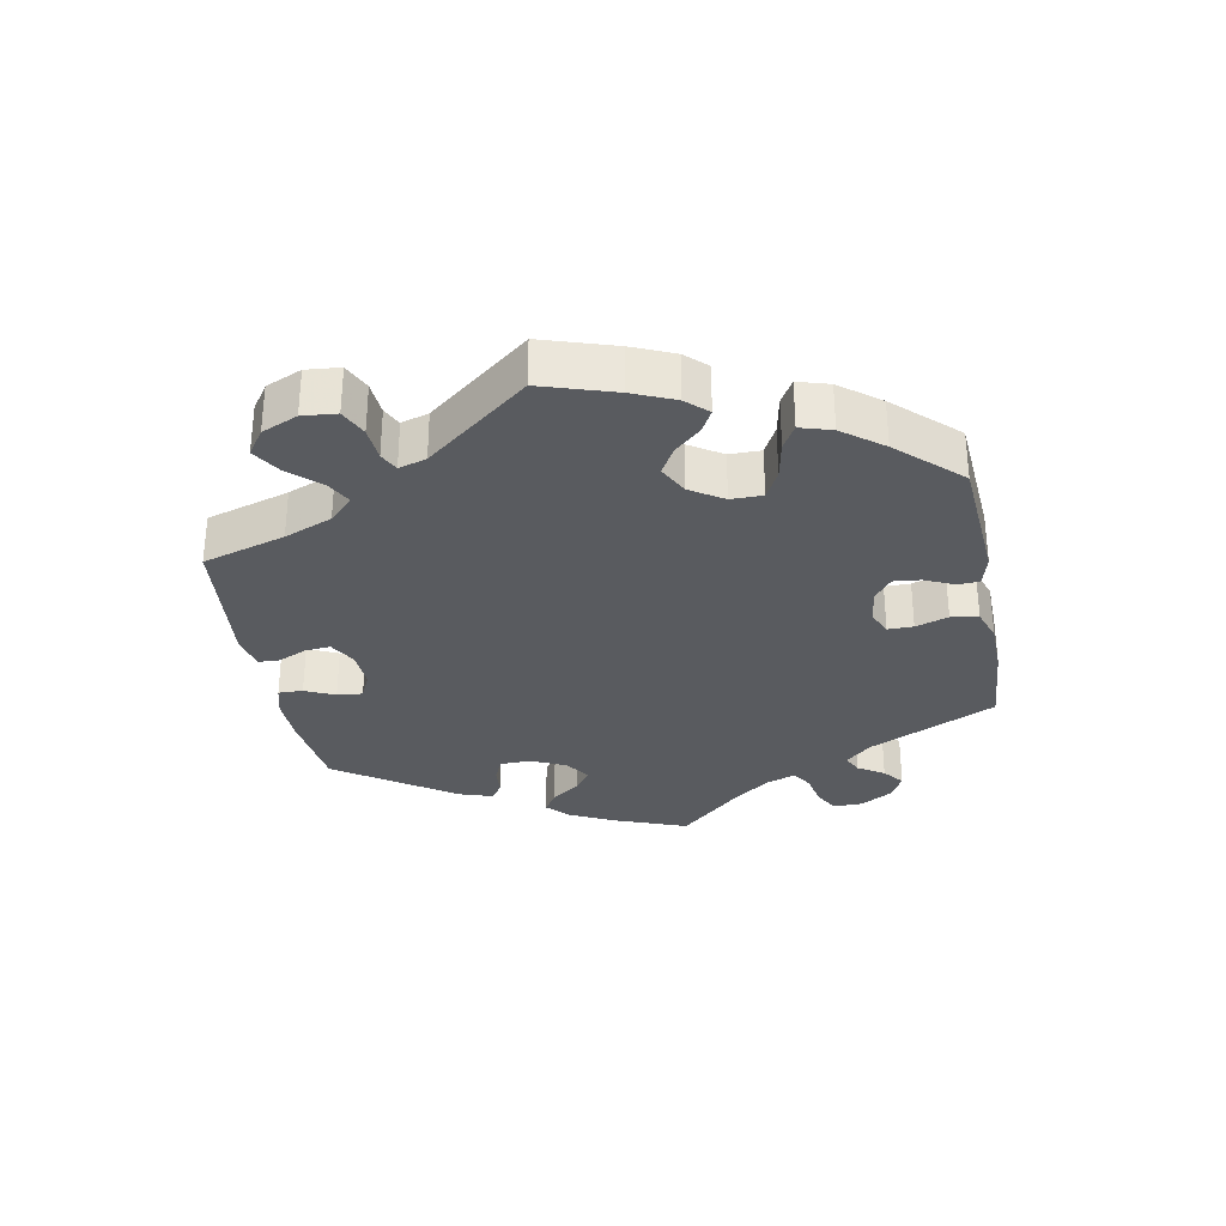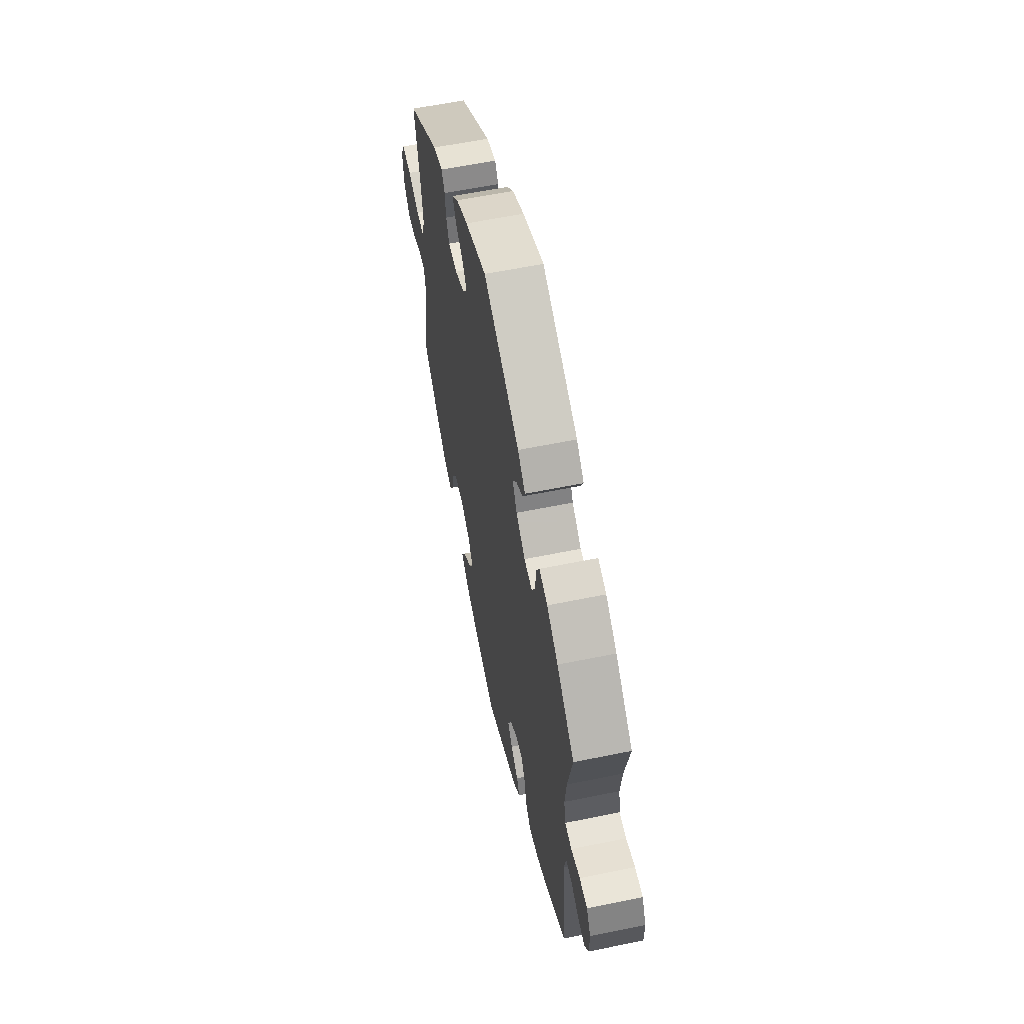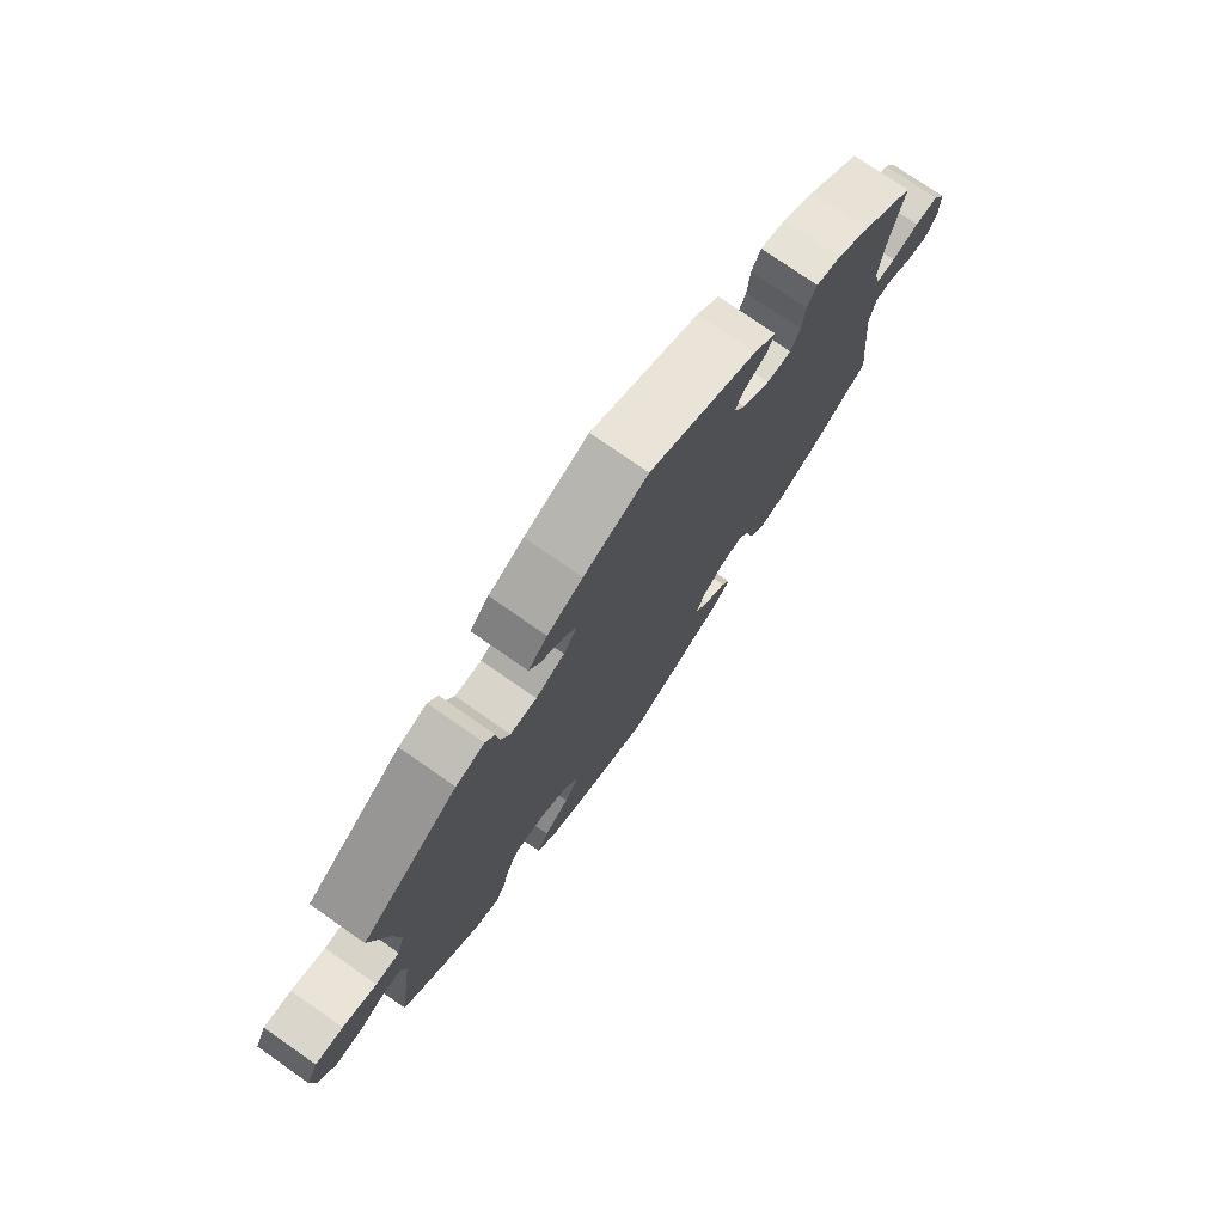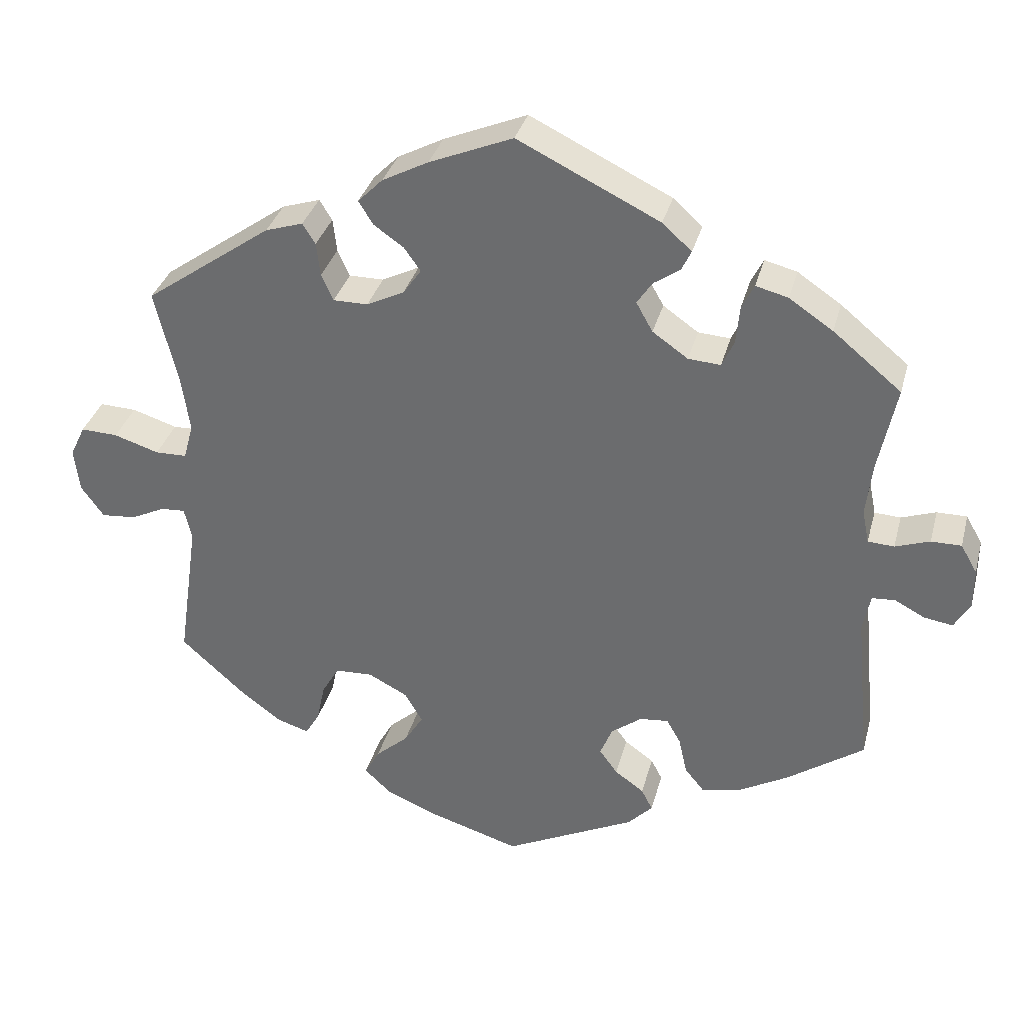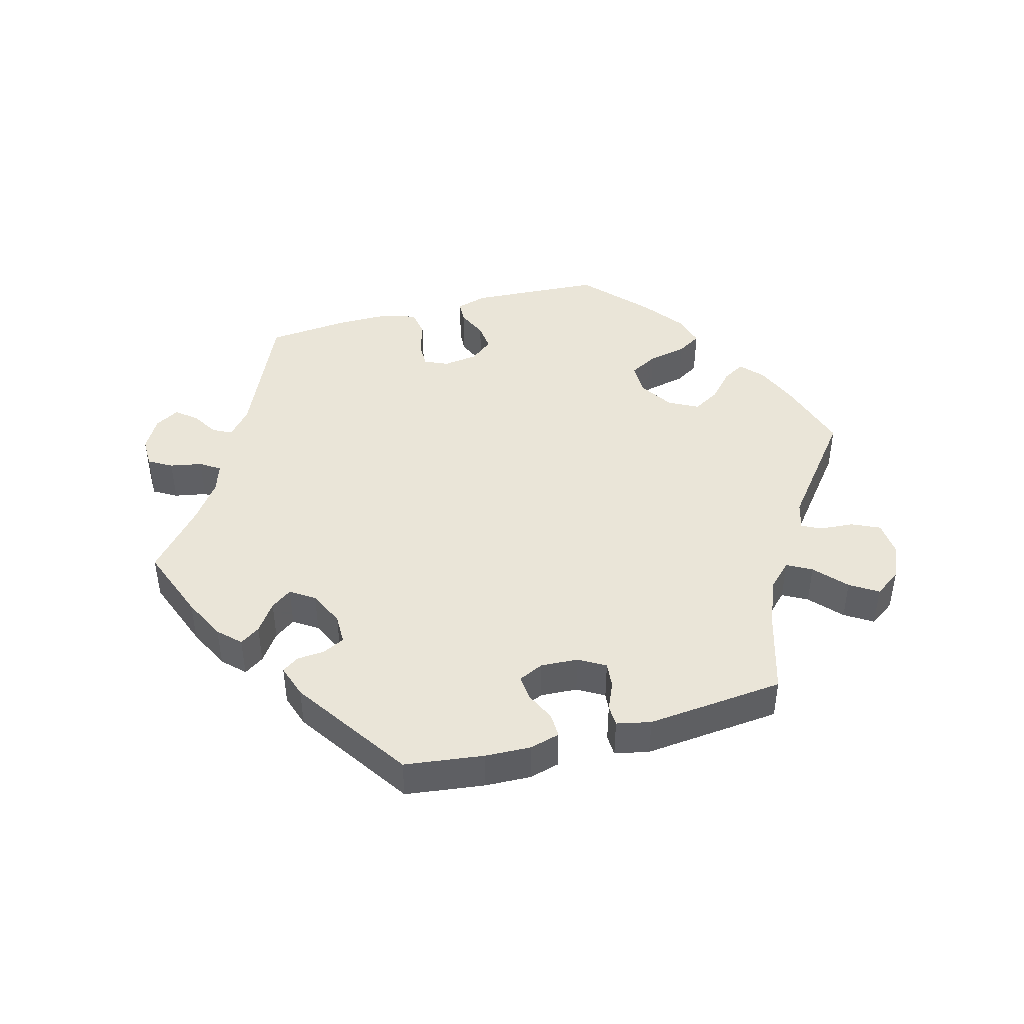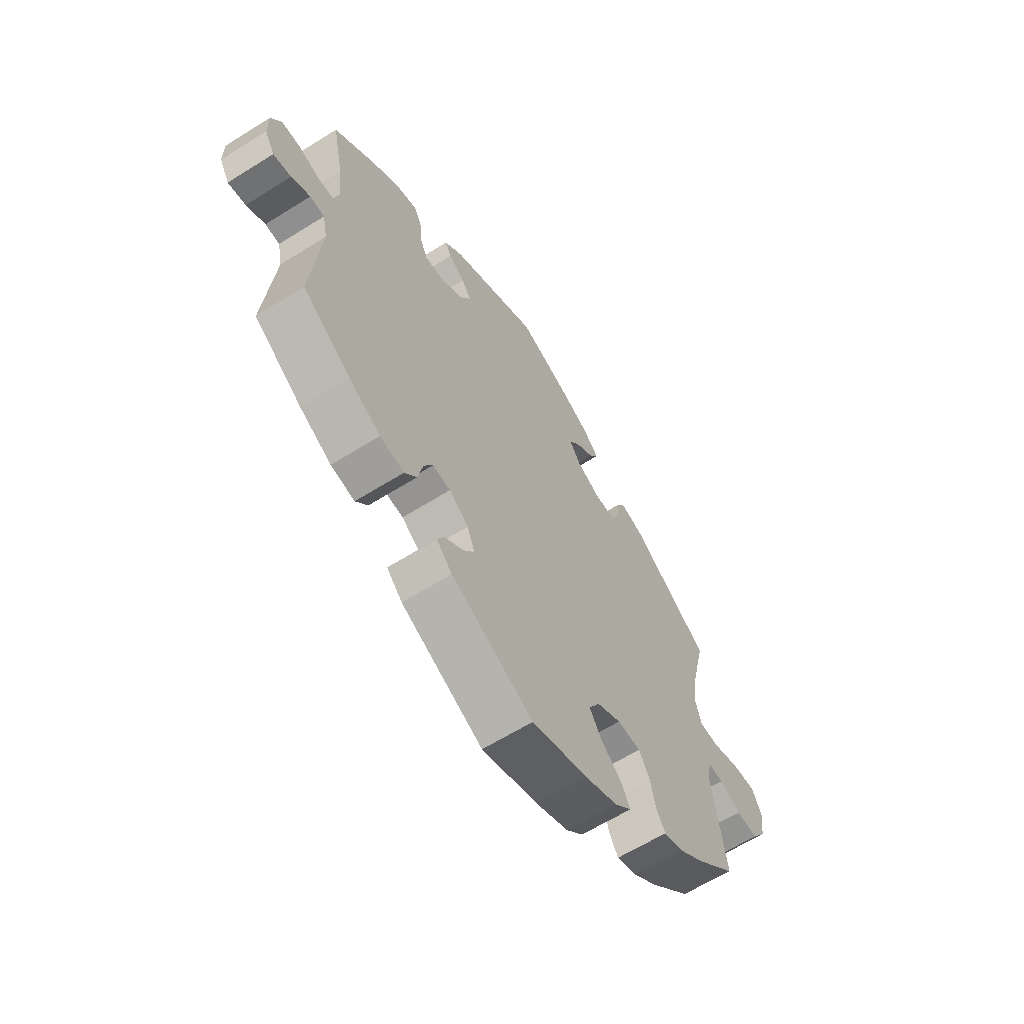
<metadata>
{"format":"obj","ext":"obj","renderer":"f3d","projection":"perspective","resolution":1024,"background":"white","views":[{"elev":-32.2,"azim":130.8,"up":"+Y"},{"elev":59.5,"azim":-101.9,"up":"+Z"},{"elev":75.7,"azim":124.9,"up":"+Z"},{"elev":33.9,"azim":-165.6,"up":"+Z"},{"elev":44.6,"azim":14.7,"up":"+Y"},{"elev":-62.5,"azim":-57.5,"up":"+Z"}]}
</metadata>
<code>
v -0.174 0.07 -0.492
v -0.207 0.07 -0.458
v -0.192 0.07 -0.429
v -0.153 0.07 -0.401
v -0.129 0.07 -0.368
v -0.145 0.07 -0.328
v -0.186 0.07 -0.297
v -0.224 0.07 -0.293
v -0.243 0.07 -0.326
v -0.254 0.07 -0.376
v -0.28 0.07 -0.408
v -0.331 0.07 -0.398
v -0.399 0.07 -0.36
v -0.501 0.07 -0.289
v -0.481 0.07 -0.081
v -0.491 0.07 -0.031
v -0.522 0.07 -0.029
v -0.562 0.07 -0.05
v -0.6 0.07 -0.056
v -0.621 0.07 -0.02
v -0.621 0.07 0.034
v -0.599 0.07 0.072
v -0.559 0.07 0.072
v -0.513 0.07 0.056
v -0.478 0.07 0.058
v -0.469 0.07 0.103
v -0.477 0.07 0.173
v -0.501 0.07 0.289
v -0.41 0.07 0.364
v -0.352 0.07 0.403
v -0.309 0.07 0.414
v -0.293 0.07 0.382
v -0.288 0.07 0.33
v -0.272 0.07 0.295
v -0.229 0.07 0.298
v -0.182 0.07 0.331
v -0.16 0.07 0.37
v -0.18 0.07 0.4
v -0.215 0.07 0.424
v -0.228 0.07 0.451
v -0.189 0.07 0.486
v -0.001 0.07 0.578
v 0.11 0.07 0.532
v 0.171 0.07 0.5
v 0.204 0.07 0.467
v 0.185 0.07 0.436
v 0.145 0.07 0.408
v 0.123 0.07 0.377
v 0.147 0.07 0.343
v 0.197 0.07 0.318
v 0.243 0.07 0.318
v 0.259 0.07 0.353
v 0.264 0.07 0.398
v 0.281 0.07 0.425
v 0.331 0.07 0.409
v 0.5 0.07 0.289
v 0.47 0.07 0.164
v 0.459 0.07 0.088
v 0.472 0.07 0.04
v 0.514 0.07 0.039
v 0.574 0.07 0.058
v 0.623 0.07 0.06
v 0.643 0.07 0.018
v 0.636 0.07 -0.04
v 0.606 0.07 -0.082
v 0.56 0.07 -0.078
v 0.514 0.07 -0.056
v 0.482 0.07 -0.054
v 0.472 0.07 -0.096
v 0.5 0.07 -0.289
v 0.414 0.07 -0.367
v 0.359 0.07 -0.408
v 0.317 0.07 -0.421
v 0.298 0.07 -0.389
v 0.287 0.07 -0.337
v 0.264 0.07 -0.297
v 0.214 0.07 -0.295
v 0.162 0.07 -0.322
v 0.138 0.07 -0.363
v 0.163 0.07 -0.403
v 0.207 0.07 -0.442
v 0.227 0.07 -0.478
v 0.191 0.07 -0.512
v 0.121 0.07 -0.541
v 0.001 0.07 -0.578
v -0.174 0 -0.492
v -0.207 0 -0.458
v -0.192 0 -0.429
v -0.153 0 -0.401
v -0.129 0 -0.368
v -0.145 0 -0.328
v -0.186 0 -0.297
v -0.224 0 -0.293
v -0.243 0 -0.326
v -0.254 0 -0.376
v -0.28 0 -0.408
v -0.331 0 -0.398
v -0.399 0 -0.36
v -0.501 0 -0.289
v -0.481 0 -0.081
v -0.491 0 -0.031
v -0.522 0 -0.029
v -0.562 0 -0.05
v -0.6 0 -0.056
v -0.621 0 -0.02
v -0.621 0 0.034
v -0.599 0 0.072
v -0.559 0 0.072
v -0.513 0 0.056
v -0.478 0 0.058
v -0.469 0 0.103
v -0.477 0 0.173
v -0.501 0 0.289
v -0.41 0 0.364
v -0.352 0 0.403
v -0.309 0 0.414
v -0.293 0 0.382
v -0.288 0 0.33
v -0.272 0 0.295
v -0.229 0 0.298
v -0.182 0 0.331
v -0.16 0 0.37
v -0.18 0 0.4
v -0.215 0 0.424
v -0.228 0 0.451
v -0.189 0 0.486
v -0.001 0 0.578
v 0.11 0 0.532
v 0.171 0 0.5
v 0.204 0 0.467
v 0.185 0 0.436
v 0.145 0 0.408
v 0.123 0 0.377
v 0.147 0 0.343
v 0.197 0 0.318
v 0.243 0 0.318
v 0.259 0 0.353
v 0.264 0 0.398
v 0.281 0 0.425
v 0.331 0 0.409
v 0.5 0 0.289
v 0.47 0 0.164
v 0.459 0 0.088
v 0.472 0 0.04
v 0.514 0 0.039
v 0.574 0 0.058
v 0.623 0 0.06
v 0.643 0 0.018
v 0.636 0 -0.04
v 0.606 0 -0.082
v 0.56 0 -0.078
v 0.514 0 -0.056
v 0.482 0 -0.054
v 0.472 0 -0.096
v 0.5 0 -0.289
v 0.414 0 -0.367
v 0.359 0 -0.408
v 0.317 0 -0.421
v 0.298 0 -0.389
v 0.287 0 -0.337
v 0.264 0 -0.297
v 0.214 0 -0.295
v 0.162 0 -0.322
v 0.138 0 -0.363
v 0.163 0 -0.403
v 0.207 0 -0.442
v 0.227 0 -0.478
v 0.191 0 -0.512
v 0.121 0 -0.541
v 0.001 0 -0.578
f 80 81 82 83
f 79 80 83 84
f 72 73 74 75
f 72 75 76
f 69 70 71 72
f 68 69 72 76
f 64 65 66 67
f 64 67 68
f 63 64 68
f 60 61 62 63
f 59 60 63 68
f 58 59 68 76
f 54 55 56 57
f 52 53 54 57
f 51 52 57 58
f 50 51 58 76
f 44 45 46 47
f 44 47 48
f 43 44 48
f 42 43 48
f 41 42 48
f 38 39 40 41
f 37 38 41 48
f 36 37 48 49
f 30 31 32 33
f 30 33 34
f 27 28 29 30
f 26 27 30 34
f 25 26 34 35
f 21 22 23 24
f 21 24 25
f 20 21 25
f 17 18 19 20
f 16 17 20 25
f 15 16 25 35
f 9 10 11 12
f 8 9 12 13
f 1 2 3 4
f 1 4 5
f 79 84 85 1
f 49 50 76 77
f 49 77 78
f 8 13 14 15
f 7 8 15 35
f 6 7 35 36
f 78 79 1 5
f 36 49 78
f 5 6 36 78
f 168 167 166 165
f 169 168 165 164
f 160 159 158 157
f 161 160 157
f 157 156 155 154
f 161 157 154 153
f 152 151 150 149
f 153 152 149
f 153 149 148
f 148 147 146 145
f 153 148 145 144
f 161 153 144 143
f 142 141 140 139
f 142 139 138 137
f 143 142 137 136
f 161 143 136 135
f 132 131 130 129
f 133 132 129
f 133 129 128
f 133 128 127
f 133 127 126
f 126 125 124 123
f 133 126 123 122
f 134 133 122 121
f 118 117 116 115
f 119 118 115
f 115 114 113 112
f 119 115 112 111
f 120 119 111 110
f 109 108 107 106
f 110 109 106
f 110 106 105
f 105 104 103 102
f 110 105 102 101
f 120 110 101 100
f 97 96 95 94
f 98 97 94 93
f 89 88 87 86
f 90 89 86
f 86 170 169 164
f 162 161 135 134
f 163 162 134
f 100 99 98 93
f 120 100 93 92
f 121 120 92 91
f 90 86 164 163
f 163 134 121
f 163 121 91 90
f 1 86 87 2
f 2 87 88 3
f 3 88 89 4
f 4 89 90 5
f 5 90 91 6
f 6 91 92 7
f 7 92 93 8
f 8 93 94 9
f 9 94 95 10
f 10 95 96 11
f 11 96 97 12
f 12 97 98 13
f 13 98 99 14
f 14 99 100 15
f 15 100 101 16
f 16 101 102 17
f 17 102 103 18
f 18 103 104 19
f 19 104 105 20
f 20 105 106 21
f 21 106 107 22
f 22 107 108 23
f 23 108 109 24
f 24 109 110 25
f 25 110 111 26
f 26 111 112 27
f 27 112 113 28
f 28 113 114 29
f 29 114 115 30
f 30 115 116 31
f 31 116 117 32
f 32 117 118 33
f 33 118 119 34
f 34 119 120 35
f 35 120 121 36
f 36 121 122 37
f 37 122 123 38
f 38 123 124 39
f 39 124 125 40
f 40 125 126 41
f 41 126 127 42
f 42 127 128 43
f 43 128 129 44
f 44 129 130 45
f 45 130 131 46
f 46 131 132 47
f 47 132 133 48
f 48 133 134 49
f 49 134 135 50
f 50 135 136 51
f 51 136 137 52
f 52 137 138 53
f 53 138 139 54
f 54 139 140 55
f 55 140 141 56
f 56 141 142 57
f 57 142 143 58
f 58 143 144 59
f 59 144 145 60
f 60 145 146 61
f 61 146 147 62
f 62 147 148 63
f 63 148 149 64
f 64 149 150 65
f 65 150 151 66
f 66 151 152 67
f 67 152 153 68
f 68 153 154 69
f 69 154 155 70
f 70 155 156 71
f 71 156 157 72
f 72 157 158 73
f 73 158 159 74
f 74 159 160 75
f 75 160 161 76
f 76 161 162 77
f 77 162 163 78
f 78 163 164 79
f 79 164 165 80
f 80 165 166 81
f 81 166 167 82
f 82 167 168 83
f 83 168 169 84
f 84 169 170 85
f 85 170 86 1

</code>
